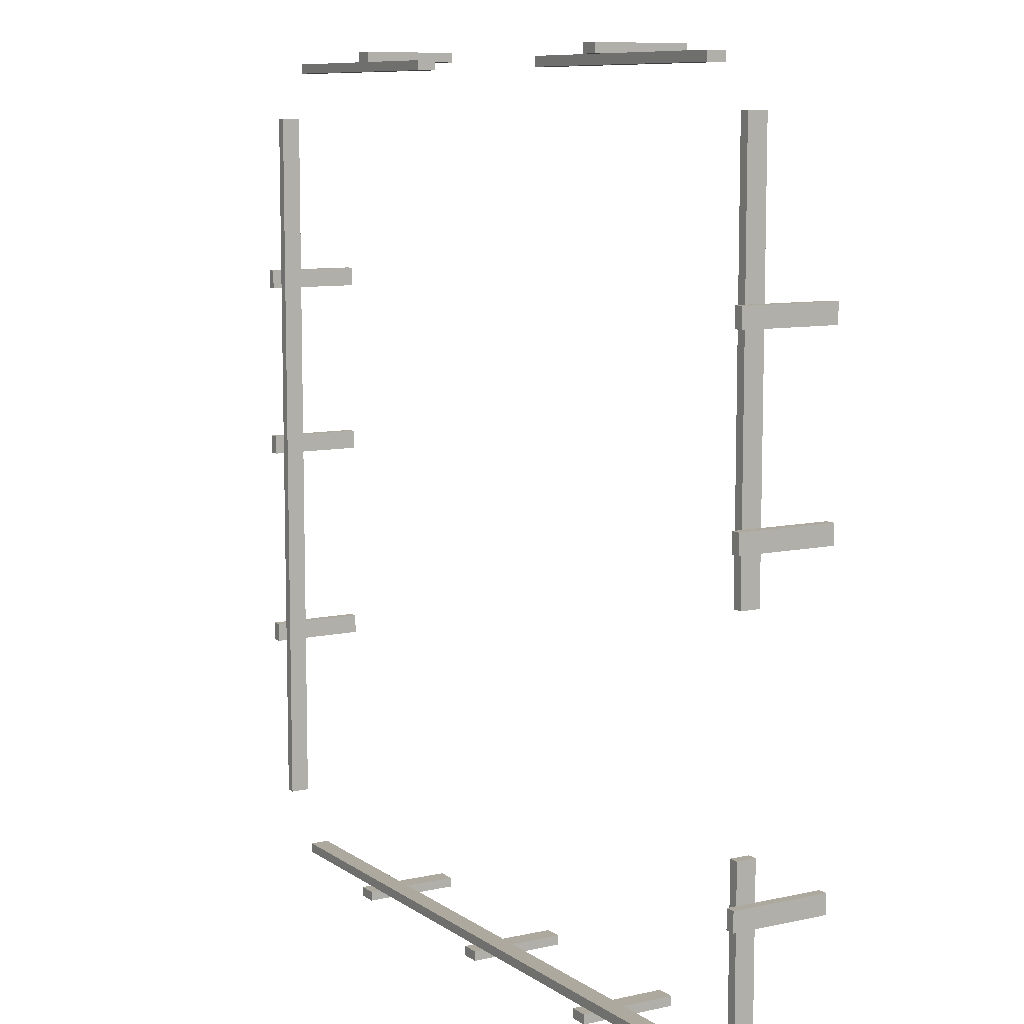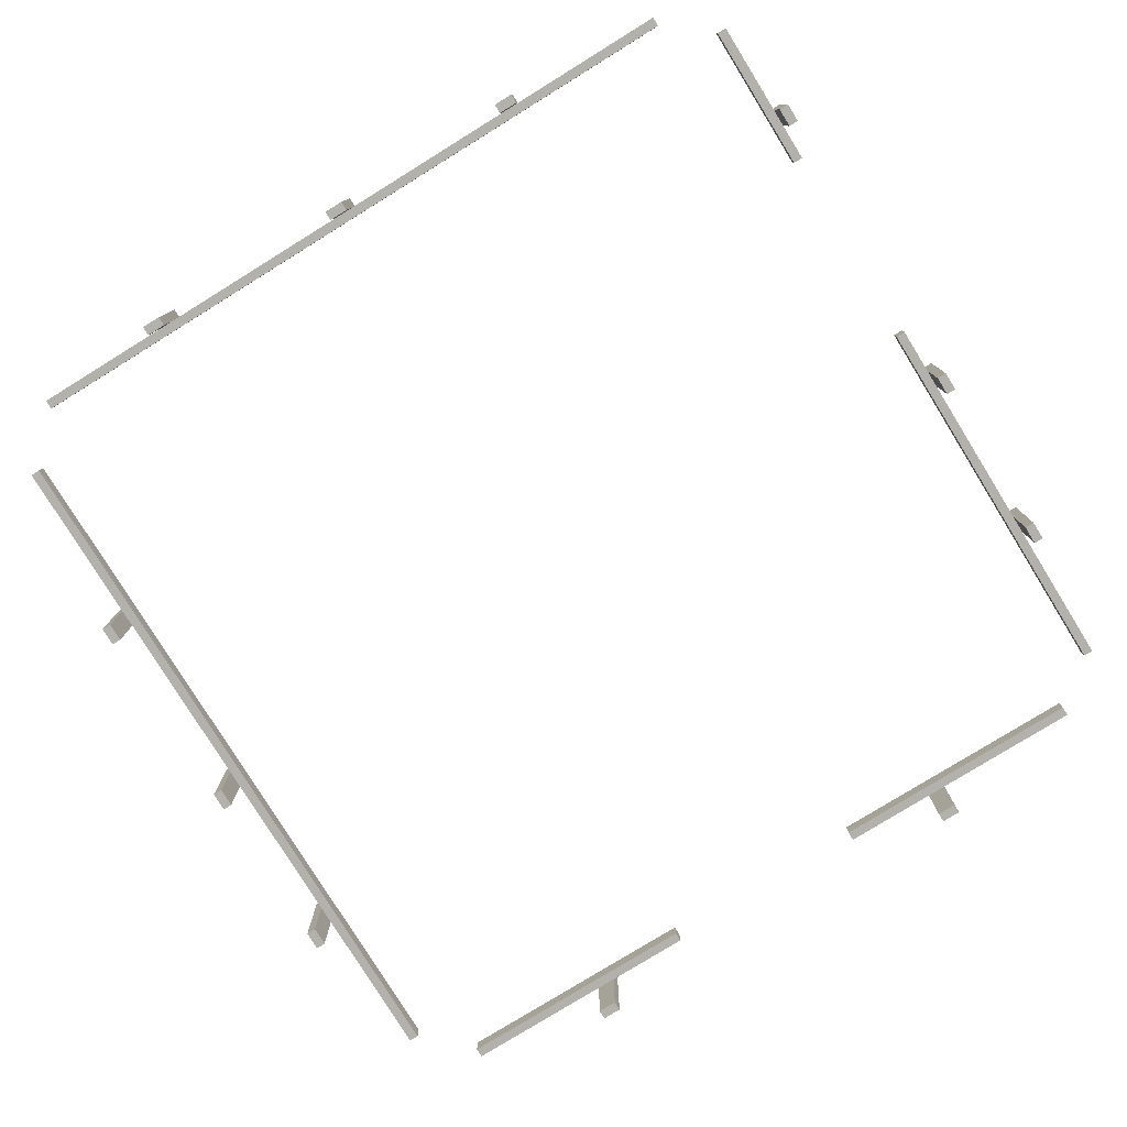
<metadata>
{"format":"obj","ext":"obj","renderer":"f3d","projection":"perspective","resolution":1024,"background":"white","views":[{"elev":9.1,"azim":-120.5,"up":"+Z"},{"elev":-78.9,"azim":-148.3,"up":"+Y"}]}
</metadata>
<code>
o
v -4.6 -1.35 2.4
v -4.6 -1.35 2.2
v -4.6 -1.35 0.5
v -4.6 -1.35 0.3
v -4.6 -1.35 -2.8
v -4.6 -1.35 -3
v -4.6 -0.35 2.4
v -4.6 -0.35 2.2
v -4.6 -0.35 0.5
v -4.6 -0.35 0.3
v -4.6 -0.35 -2.8
v -4.6 -0.35 -3
v -4.5 -0.65 4
v -4.5 -0.65 2.4
v -4.5 -0.65 2.2
v -4.5 -0.65 0.5
v -4.5 -0.65 0.3
v -4.5 -0.65 -0.2
v -4.5 -0.65 -2.4
v -4.5 -0.65 -2.8
v -4.5 -0.65 -3
v -4.5 -0.65 -4
v -4.5 -0.45 4
v -4.5 -0.45 2.4
v -4.5 -0.45 2.2
v -4.5 -0.45 0.5
v -4.5 -0.45 0.3
v -4.5 -0.45 -0.2
v -4.5 -0.45 -2.4
v -4.5 -0.45 -2.8
v -4.5 -0.45 -3
v -4.5 -0.45 -4
v -3.9 -0.65 4.5
v -3.9 -0.65 4.4
v -3.9 -0.65 -4.4
v -3.9 -0.65 -4.5
v -3.9 -0.45 4.5
v -3.9 -0.45 4.4
v -3.9 -0.45 -4.4
v -3.9 -0.45 -4.5
v -2.3 -1.35 4.6
v -2.3 -1.35 4.5
v -2.3 -0.65 4.5
v -2.3 -0.45 4.5
v -2.3 -0.35 4.6
v -2.3 -0.35 4.5
v -2.2 -1.35 -4.5
v -2.2 -1.35 -4.6
v -2.2 -0.65 -4.5
v -2.2 -0.45 -4.5
v -2.2 -0.35 -4.5
v -2.2 -0.35 -4.6
v -0.1 -1.35 -4.5
v -0.1 -1.35 -4.6
v -0.1 -0.65 -4.5
v -0.1 -0.45 -4.5
v -0.1 -0.35 -4.5
v -0.1 -0.35 -4.6
v 1.2 -0.65 4.5
v 1.2 -0.65 4.4
v 1.2 -0.45 4.5
v 1.2 -0.45 4.4
v 2.1 -1.35 4.6
v 2.1 -1.35 4.5
v 2.1 -0.65 4.5
v 2.1 -0.45 4.5
v 2.1 -0.35 4.6
v 2.1 -0.35 4.5
v 2.2 -1.35 -4.5
v 2.2 -1.35 -4.6
v 2.2 -0.65 -4.5
v 2.2 -0.45 -4.5
v 2.2 -0.35 -4.5
v 2.2 -0.35 -4.6
v 4.4 -0.65 3.9
v 4.4 -0.65 -3.9
v 4.4 -0.45 3.9
v 4.4 -0.45 -3.9
v 4.5 -1.35 2.2
v 4.5 -1.35 2
v 4.5 -1.35 0.3
v 4.5 -1.35 0.1
v 4.5 -1.35 -1.9
v 4.5 -1.35 -2.1
v 4.5 -0.65 2.2
v 4.5 -0.65 2
v 4.5 -0.65 0.3
v 4.5 -0.65 0.1
v 4.5 -0.65 -1.9
v 4.5 -0.65 -2.1
v 4.5 -0.45 2.2
v 4.5 -0.45 2
v 4.5 -0.45 0.3
v 4.5 -0.45 0.1
v 4.5 -0.45 -1.9
v 4.5 -0.45 -2.1
v 4.5 -0.35 2.2
v 4.5 -0.35 2
v 4.5 -0.35 0.3
v 4.5 -0.35 0.1
v 4.5 -0.35 -1.9
v 4.5 -0.35 -2.1
v -4.5 -1.35 2.4
v -4.5 -1.35 2.2
v -4.5 -1.35 0.5
v -4.5 -1.35 0.3
v -4.5 -1.35 -2.8
v -4.5 -1.35 -3
v -4.5 -0.65 2.4
v -4.5 -0.65 2.2
v -4.5 -0.65 0.5
v -4.5 -0.65 0.3
v -4.5 -0.65 -2.8
v -4.5 -0.65 -3
v -4.5 -0.45 2.4
v -4.5 -0.45 2.2
v -4.5 -0.45 0.5
v -4.5 -0.45 0.3
v -4.5 -0.45 -2.8
v -4.5 -0.45 -3
v -4.5 -0.35 2.4
v -4.5 -0.35 2.2
v -4.5 -0.35 0.5
v -4.5 -0.35 0.3
v -4.5 -0.35 -2.8
v -4.5 -0.35 -3
v -4.4 -0.65 4
v -4.4 -0.65 -0.2
v -4.4 -0.65 -2.4
v -4.4 -0.65 -4
v -4.4 -0.45 4
v -4.4 -0.45 -0.2
v -4.4 -0.45 -2.4
v -4.4 -0.45 -4
v -2.1 -1.35 4.6
v -2.1 -1.35 4.5
v -2.1 -0.65 4.5
v -2.1 -0.45 4.5
v -2.1 -0.35 4.6
v -2.1 -0.35 4.5
v -2 -1.35 -4.5
v -2 -1.35 -4.6
v -2 -0.65 -4.5
v -2 -0.45 -4.5
v -2 -0.35 -4.5
v -2 -0.35 -4.6
v -1.1 -0.65 4.5
v -1.1 -0.65 4.4
v -1.1 -0.45 4.5
v -1.1 -0.45 4.4
v 0.1 -1.35 -4.5
v 0.1 -1.35 -4.6
v 0.1 -0.65 -4.5
v 0.1 -0.45 -4.5
v 0.1 -0.35 -4.5
v 0.1 -0.35 -4.6
v 2.3 -1.35 4.6
v 2.3 -1.35 4.5
v 2.3 -0.65 4.5
v 2.3 -0.45 4.5
v 2.3 -0.35 4.6
v 2.3 -0.35 4.5
v 2.4 -1.35 -4.5
v 2.4 -1.35 -4.6
v 2.4 -0.65 -4.5
v 2.4 -0.45 -4.5
v 2.4 -0.35 -4.5
v 2.4 -0.35 -4.6
v 3.9 -0.65 4.5
v 3.9 -0.65 4.4
v 3.9 -0.65 -4.4
v 3.9 -0.65 -4.5
v 3.9 -0.45 4.5
v 3.9 -0.45 4.4
v 3.9 -0.45 -4.4
v 3.9 -0.45 -4.5
v 4.5 -0.65 3.9
v 4.5 -0.65 2.2
v 4.5 -0.65 2
v 4.5 -0.65 0.3
v 4.5 -0.65 0.1
v 4.5 -0.65 -1.9
v 4.5 -0.65 -2.1
v 4.5 -0.65 -3.9
v 4.5 -0.45 3.9
v 4.5 -0.45 2.2
v 4.5 -0.45 2
v 4.5 -0.45 0.3
v 4.5 -0.45 0.1
v 4.5 -0.45 -1.9
v 4.5 -0.45 -2.1
v 4.5 -0.45 -3.9
v 4.6 -1.35 2.2
v 4.6 -1.35 2
v 4.6 -1.35 0.3
v 4.6 -1.35 0.1
v 4.6 -1.35 -1.9
v 4.6 -1.35 -2.1
v 4.6 -0.35 2.2
v 4.6 -0.35 2
v 4.6 -0.35 0.3
v 4.6 -0.35 0.1
v 4.6 -0.35 -1.9
v 4.6 -0.35 -2.1
v -2.3 -1.35 4.6
v -2.3 -0.35 4.6
v -2.1 -1.35 4.6
v -2.1 -0.35 4.6
v 2.1 -1.35 4.6
v 2.1 -0.35 4.6
v 2.3 -1.35 4.6
v 2.3 -0.35 4.6
v -3.9 -0.65 4.5
v -3.9 -0.45 4.5
v -2.3 -0.65 4.5
v -2.3 -0.45 4.5
v -2.1 -0.65 4.5
v -2.1 -0.45 4.5
v -1.1 -0.65 4.5
v -1.1 -0.45 4.5
v 1.2 -0.65 4.5
v 1.2 -0.45 4.5
v 2.1 -0.65 4.5
v 2.1 -0.45 4.5
v 2.3 -0.65 4.5
v 2.3 -0.45 4.5
v 3.9 -0.65 4.5
v 3.9 -0.45 4.5
v -4.5 -0.65 4
v -4.5 -0.45 4
v -4.4 -0.65 4
v -4.4 -0.45 4
v 4.4 -0.65 3.9
v 4.4 -0.45 3.9
v 4.5 -0.65 3.9
v 4.5 -0.45 3.9
v -4.6 -1.35 2.4
v -4.6 -0.35 2.4
v -4.5 -1.35 2.4
v -4.5 -0.65 2.4
v -4.5 -0.45 2.4
v -4.5 -0.35 2.4
v 4.5 -1.35 2.2
v 4.5 -0.65 2.2
v 4.5 -0.45 2.2
v 4.5 -0.35 2.2
v 4.6 -1.35 2.2
v 4.6 -0.35 2.2
v -4.6 -1.35 0.5
v -4.6 -0.35 0.5
v -4.5 -1.35 0.5
v -4.5 -0.65 0.5
v -4.5 -0.45 0.5
v -4.5 -0.35 0.5
v 4.5 -1.35 0.3
v 4.5 -0.65 0.3
v 4.5 -0.45 0.3
v 4.5 -0.35 0.3
v 4.6 -1.35 0.3
v 4.6 -0.35 0.3
v 4.5 -1.35 -1.9
v 4.5 -0.65 -1.9
v 4.5 -0.45 -1.9
v 4.5 -0.35 -1.9
v 4.6 -1.35 -1.9
v 4.6 -0.35 -1.9
v -4.5 -0.65 -2.4
v -4.5 -0.45 -2.4
v -4.4 -0.65 -2.4
v -4.4 -0.45 -2.4
v -4.6 -1.35 -2.8
v -4.6 -0.35 -2.8
v -4.5 -1.35 -2.8
v -4.5 -0.65 -2.8
v -4.5 -0.45 -2.8
v -4.5 -0.35 -2.8
v -3.9 -0.65 -4.4
v -3.9 -0.45 -4.4
v 3.9 -0.65 -4.4
v 3.9 -0.45 -4.4
v -2.2 -1.35 -4.5
v -2.2 -0.65 -4.5
v -2.2 -0.45 -4.5
v -2.2 -0.35 -4.5
v -2 -1.35 -4.5
v -2 -0.65 -4.5
v -2 -0.45 -4.5
v -2 -0.35 -4.5
v -0.1 -1.35 -4.5
v -0.1 -0.65 -4.5
v -0.1 -0.45 -4.5
v -0.1 -0.35 -4.5
v 0.1 -1.35 -4.5
v 0.1 -0.65 -4.5
v 0.1 -0.45 -4.5
v 0.1 -0.35 -4.5
v 2.2 -1.35 -4.5
v 2.2 -0.65 -4.5
v 2.2 -0.45 -4.5
v 2.2 -0.35 -4.5
v 2.4 -1.35 -4.5
v 2.4 -0.65 -4.5
v 2.4 -0.45 -4.5
v 2.4 -0.35 -4.5
v -2.3 -1.35 4.5
v -2.3 -0.65 4.5
v -2.3 -0.45 4.5
v -2.3 -0.35 4.5
v -2.1 -1.35 4.5
v -2.1 -0.65 4.5
v -2.1 -0.45 4.5
v -2.1 -0.35 4.5
v 2.1 -1.35 4.5
v 2.1 -0.65 4.5
v 2.1 -0.45 4.5
v 2.1 -0.35 4.5
v 2.3 -1.35 4.5
v 2.3 -0.65 4.5
v 2.3 -0.45 4.5
v 2.3 -0.35 4.5
v -3.9 -0.65 4.4
v -3.9 -0.45 4.4
v -1.1 -0.65 4.4
v -1.1 -0.45 4.4
v 1.2 -0.65 4.4
v 1.2 -0.45 4.4
v 3.9 -0.65 4.4
v 3.9 -0.45 4.4
v -4.6 -1.35 2.2
v -4.6 -0.35 2.2
v -4.5 -1.35 2.2
v -4.5 -0.65 2.2
v -4.5 -0.45 2.2
v -4.5 -0.35 2.2
v 4.5 -1.35 2
v 4.5 -0.65 2
v 4.5 -0.45 2
v 4.5 -0.35 2
v 4.6 -1.35 2
v 4.6 -0.35 2
v -4.6 -1.35 0.3
v -4.6 -0.35 0.3
v -4.5 -1.35 0.3
v -4.5 -0.65 0.3
v -4.5 -0.45 0.3
v -4.5 -0.35 0.3
v 4.5 -1.35 0.1
v 4.5 -0.65 0.1
v 4.5 -0.45 0.1
v 4.5 -0.35 0.1
v 4.6 -1.35 0.1
v 4.6 -0.35 0.1
v -4.5 -0.65 -0.2
v -4.5 -0.45 -0.2
v -4.4 -0.65 -0.2
v -4.4 -0.45 -0.2
v 4.5 -1.35 -2.1
v 4.5 -0.65 -2.1
v 4.5 -0.45 -2.1
v 4.5 -0.35 -2.1
v 4.6 -1.35 -2.1
v 4.6 -0.35 -2.1
v -4.6 -1.35 -3
v -4.6 -0.35 -3
v -4.5 -1.35 -3
v -4.5 -0.65 -3
v -4.5 -0.45 -3
v -4.5 -0.35 -3
v 4.4 -0.65 -3.9
v 4.4 -0.45 -3.9
v 4.5 -0.65 -3.9
v 4.5 -0.45 -3.9
v -4.5 -0.65 -4
v -4.5 -0.45 -4
v -4.4 -0.65 -4
v -4.4 -0.45 -4
v -3.9 -0.65 -4.5
v -3.9 -0.45 -4.5
v -2.2 -0.65 -4.5
v -2.2 -0.45 -4.5
v -2 -0.65 -4.5
v -2 -0.45 -4.5
v -0.1 -0.65 -4.5
v -0.1 -0.45 -4.5
v 0.1 -0.65 -4.5
v 0.1 -0.45 -4.5
v 2.2 -0.65 -4.5
v 2.2 -0.45 -4.5
v 2.4 -0.65 -4.5
v 2.4 -0.45 -4.5
v 3.9 -0.65 -4.5
v 3.9 -0.45 -4.5
v -2.2 -1.35 -4.6
v -2.2 -0.35 -4.6
v -2 -1.35 -4.6
v -2 -0.35 -4.6
v -0.1 -1.35 -4.6
v -0.1 -0.35 -4.6
v 0.1 -1.35 -4.6
v 0.1 -0.35 -4.6
v 2.2 -1.35 -4.6
v 2.2 -0.35 -4.6
v 2.4 -1.35 -4.6
v 2.4 -0.35 -4.6
v -2.3 -1.35 4.6
v -2.1 -1.35 4.6
v 2.1 -1.35 4.6
v 2.3 -1.35 4.6
v -2.3 -1.35 4.5
v -2.1 -1.35 4.5
v 2.1 -1.35 4.5
v 2.3 -1.35 4.5
v -4.6 -1.35 2.4
v -4.5 -1.35 2.4
v -4.6 -1.35 2.2
v -4.5 -1.35 2.2
v 4.5 -1.35 2.2
v 4.6 -1.35 2.2
v 4.5 -1.35 2
v 4.6 -1.35 2
v -4.6 -1.35 0.5
v -4.5 -1.35 0.5
v -4.6 -1.35 0.3
v -4.5 -1.35 0.3
v 4.5 -1.35 0.3
v 4.6 -1.35 0.3
v 4.5 -1.35 0.1
v 4.6 -1.35 0.1
v 4.5 -1.35 -1.9
v 4.6 -1.35 -1.9
v 4.5 -1.35 -2.1
v 4.6 -1.35 -2.1
v -4.6 -1.35 -2.8
v -4.5 -1.35 -2.8
v -4.6 -1.35 -3
v -4.5 -1.35 -3
v -2.2 -1.35 -4.5
v -2 -1.35 -4.5
v -0.1 -1.35 -4.5
v 0.1 -1.35 -4.5
v 2.2 -1.35 -4.5
v 2.4 -1.35 -4.5
v -2.2 -1.35 -4.6
v -2 -1.35 -4.6
v -0.1 -1.35 -4.6
v 0.1 -1.35 -4.6
v 2.2 -1.35 -4.6
v 2.4 -1.35 -4.6
v -3.9 -0.65 4.5
v -2.3 -0.65 4.5
v -2.1 -0.65 4.5
v -1.1 -0.65 4.5
v 1.2 -0.65 4.5
v 2.1 -0.65 4.5
v 2.3 -0.65 4.5
v 3.9 -0.65 4.5
v -3.9 -0.65 4.4
v -1.1 -0.65 4.4
v 1.2 -0.65 4.4
v 3.9 -0.65 4.4
v -4.5 -0.65 4
v -4.4 -0.65 4
v 4.4 -0.65 3.9
v 4.5 -0.65 3.9
v -4.5 -0.65 2.4
v -4.5 -0.65 2.2
v 4.5 -0.65 2.2
v 4.5 -0.65 2
v -4.5 -0.65 0.5
v -4.5 -0.65 0.3
v 4.5 -0.65 0.3
v 4.5 -0.65 0.1
v -4.5 -0.65 -0.2
v -4.4 -0.65 -0.2
v 4.5 -0.65 -1.9
v 4.5 -0.65 -2.1
v -4.5 -0.65 -2.4
v -4.4 -0.65 -2.4
v -4.5 -0.65 -2.8
v -4.5 -0.65 -3
v 4.4 -0.65 -3.9
v 4.5 -0.65 -3.9
v -4.5 -0.65 -4
v -4.4 -0.65 -4
v -3.9 -0.65 -4.4
v 3.9 -0.65 -4.4
v -3.9 -0.65 -4.5
v -2.2 -0.65 -4.5
v -2 -0.65 -4.5
v -0.1 -0.65 -4.5
v 0.1 -0.65 -4.5
v 2.2 -0.65 -4.5
v 2.4 -0.65 -4.5
v 3.9 -0.65 -4.5
v -3.9 -0.45 4.5
v -2.3 -0.45 4.5
v -2.1 -0.45 4.5
v -1.1 -0.45 4.5
v 1.2 -0.45 4.5
v 2.1 -0.45 4.5
v 2.3 -0.45 4.5
v 3.9 -0.45 4.5
v -3.9 -0.45 4.4
v -1.1 -0.45 4.4
v 1.2 -0.45 4.4
v 3.9 -0.45 4.4
v -4.5 -0.45 4
v -4.4 -0.45 4
v 4.4 -0.45 3.9
v 4.5 -0.45 3.9
v -4.5 -0.45 2.4
v -4.5 -0.45 2.2
v 4.5 -0.45 2.2
v 4.5 -0.45 2
v -4.5 -0.45 0.5
v -4.5 -0.45 0.3
v 4.5 -0.45 0.3
v 4.5 -0.45 0.1
v -4.5 -0.45 -0.2
v -4.4 -0.45 -0.2
v 4.5 -0.45 -1.9
v 4.5 -0.45 -2.1
v -4.5 -0.45 -2.4
v -4.4 -0.45 -2.4
v -4.5 -0.45 -2.8
v -4.5 -0.45 -3
v 4.4 -0.45 -3.9
v 4.5 -0.45 -3.9
v -4.5 -0.45 -4
v -4.4 -0.45 -4
v -3.9 -0.45 -4.4
v 3.9 -0.45 -4.4
v -3.9 -0.45 -4.5
v -2.2 -0.45 -4.5
v -2 -0.45 -4.5
v -0.1 -0.45 -4.5
v 0.1 -0.45 -4.5
v 2.2 -0.45 -4.5
v 2.4 -0.45 -4.5
v 3.9 -0.45 -4.5
v -2.3 -0.35 4.6
v -2.1 -0.35 4.6
v 2.1 -0.35 4.6
v 2.3 -0.35 4.6
v -2.3 -0.35 4.5
v -2.1 -0.35 4.5
v 2.1 -0.35 4.5
v 2.3 -0.35 4.5
v -4.6 -0.35 2.4
v -4.5 -0.35 2.4
v -4.6 -0.35 2.2
v -4.5 -0.35 2.2
v 4.5 -0.35 2.2
v 4.6 -0.35 2.2
v 4.5 -0.35 2
v 4.6 -0.35 2
v -4.6 -0.35 0.5
v -4.5 -0.35 0.5
v -4.6 -0.35 0.3
v -4.5 -0.35 0.3
v 4.5 -0.35 0.3
v 4.6 -0.35 0.3
v 4.5 -0.35 0.1
v 4.6 -0.35 0.1
v 4.5 -0.35 -1.9
v 4.6 -0.35 -1.9
v 4.5 -0.35 -2.1
v 4.6 -0.35 -2.1
v -4.6 -0.35 -2.8
v -4.5 -0.35 -2.8
v -4.6 -0.35 -3
v -4.5 -0.35 -3
v -2.2 -0.35 -4.5
v -2 -0.35 -4.5
v -0.1 -0.35 -4.5
v 0.1 -0.35 -4.5
v 2.2 -0.35 -4.5
v 2.4 -0.35 -4.5
v -2.2 -0.35 -4.6
v -2 -0.35 -4.6
v -0.1 -0.35 -4.6
v 0.1 -0.35 -4.6
v 2.2 -0.35 -4.6
v 2.4 -0.35 -4.6
f 7 2 1
f 8 2 7
f 9 4 3
f 10 4 9
f 11 6 5
f 12 6 11
f 23 14 13
f 24 14 23
f 25 16 15
f 26 16 25
f 27 18 17
f 28 18 27
f 29 20 19
f 30 20 29
f 31 22 21
f 32 22 31
f 37 34 33
f 38 34 37
f 39 36 35
f 40 36 39
f 43 42 41
f 44 43 41
f 45 44 41
f 46 44 45
f 49 48 47
f 50 48 49
f 51 48 50
f 52 48 51
f 55 54 53
f 56 54 55
f 57 54 56
f 58 54 57
f 61 60 59
f 62 60 61
f 65 64 63
f 66 65 63
f 67 66 63
f 68 66 67
f 71 70 69
f 72 70 71
f 73 70 72
f 74 70 73
f 77 76 75
f 78 76 77
f 85 80 79
f 86 80 85
f 87 82 81
f 88 82 87
f 89 84 83
f 90 84 89
f 97 92 91
f 98 92 97
f 99 94 93
f 100 94 99
f 101 96 95
f 102 96 101
f 103 104 109
f 109 104 110
f 105 106 111
f 111 106 112
f 107 108 113
f 113 108 114
f 115 116 121
f 121 116 122
f 117 118 123
f 123 118 124
f 119 120 125
f 125 120 126
f 127 128 131
f 131 128 132
f 129 130 133
f 133 130 134
f 135 136 137
f 135 137 138
f 135 138 139
f 139 138 140
f 141 142 143
f 143 142 144
f 144 142 145
f 145 142 146
f 147 148 149
f 149 148 150
f 151 152 153
f 153 152 154
f 154 152 155
f 155 152 156
f 157 158 159
f 157 159 160
f 157 160 161
f 161 160 162
f 163 164 165
f 165 164 166
f 166 164 167
f 167 164 168
f 169 170 173
f 173 170 174
f 171 172 175
f 175 172 176
f 177 178 185
f 185 178 186
f 179 180 187
f 187 180 188
f 181 182 189
f 189 182 190
f 183 184 191
f 191 184 192
f 193 194 199
f 199 194 200
f 195 196 201
f 201 196 202
f 197 198 203
f 203 198 204
f 207 206 205
f 208 206 207
f 211 210 209
f 212 210 211
f 215 214 213
f 216 214 215
f 219 218 217
f 220 218 219
f 223 222 221
f 224 222 223
f 227 226 225
f 228 226 227
f 231 230 229
f 232 230 231
f 235 234 233
f 236 234 235
f 239 238 237
f 240 238 239
f 241 238 240
f 242 238 241
f 247 244 243
f 247 246 245
f 247 245 244
f 248 246 247
f 251 250 249
f 252 250 251
f 253 250 252
f 254 250 253
f 259 256 255
f 259 258 257
f 259 257 256
f 260 258 259
f 265 262 261
f 265 264 263
f 265 263 262
f 266 264 265
f 269 268 267
f 270 268 269
f 273 272 271
f 274 272 273
f 275 272 274
f 276 272 275
f 279 278 277
f 280 278 279
f 285 282 281
f 286 282 285
f 287 284 283
f 288 284 287
f 293 290 289
f 294 290 293
f 295 292 291
f 296 292 295
f 301 298 297
f 302 298 301
f 303 300 299
f 304 300 303
f 305 306 309
f 309 306 310
f 307 308 311
f 311 308 312
f 313 314 317
f 317 314 318
f 315 316 319
f 319 316 320
f 321 322 323
f 323 322 324
f 325 326 327
f 327 326 328
f 329 330 331
f 331 330 332
f 332 330 333
f 333 330 334
f 335 336 339
f 337 338 339
f 336 337 339
f 339 338 340
f 341 342 343
f 343 342 344
f 344 342 345
f 345 342 346
f 347 348 351
f 349 350 351
f 348 349 351
f 351 350 352
f 353 354 355
f 355 354 356
f 357 358 361
f 359 360 361
f 358 359 361
f 361 360 362
f 363 364 365
f 365 364 366
f 366 364 367
f 367 364 368
f 369 370 371
f 371 370 372
f 373 374 375
f 375 374 376
f 377 378 379
f 379 378 380
f 381 382 383
f 383 382 384
f 385 386 387
f 387 386 388
f 389 390 391
f 391 390 392
f 393 394 395
f 395 394 396
f 397 398 399
f 399 398 400
f 401 402 403
f 403 402 404
f 409 406 405
f 410 406 409
f 411 408 407
f 412 408 411
f 415 414 413
f 416 414 415
f 419 418 417
f 420 418 419
f 423 422 421
f 424 422 423
f 427 426 425
f 428 426 427
f 431 430 429
f 432 430 431
f 435 434 433
f 436 434 435
f 443 438 437
f 444 438 443
f 445 440 439
f 446 440 445
f 447 442 441
f 448 442 447
f 457 450 449
f 457 451 450
f 457 452 451
f 458 452 457
f 459 456 455
f 459 455 454
f 459 454 453
f 460 456 459
f 465 462 461
f 466 462 465
f 467 464 463
f 468 467 463
f 469 462 466
f 470 462 469
f 471 468 463
f 472 471 463
f 473 462 470
f 474 462 473
f 475 472 463
f 476 475 463
f 479 478 477
f 480 478 479
f 481 476 463
f 482 476 481
f 483 478 480
f 484 478 483
f 487 486 485
f 488 486 487
f 489 486 488
f 490 486 489
f 491 486 490
f 492 486 491
f 493 486 492
f 494 486 493
f 495 496 503
f 496 497 503
f 497 498 503
f 503 498 504
f 501 502 505
f 500 501 505
f 499 500 505
f 505 502 506
f 507 508 511
f 511 508 512
f 509 510 513
f 509 513 514
f 512 508 515
f 515 508 516
f 509 514 517
f 509 517 518
f 516 508 519
f 519 508 520
f 509 518 521
f 509 521 522
f 523 524 525
f 525 524 526
f 509 522 527
f 527 522 528
f 526 524 529
f 529 524 530
f 531 532 533
f 533 532 534
f 534 532 535
f 535 532 536
f 536 532 537
f 537 532 538
f 538 532 539
f 539 532 540
f 541 542 545
f 545 542 546
f 543 544 547
f 547 544 548
f 549 550 551
f 551 550 552
f 553 554 555
f 555 554 556
f 557 558 559
f 559 558 560
f 561 562 563
f 563 562 564
f 565 566 567
f 567 566 568
f 569 570 571
f 571 570 572
f 573 574 579
f 579 574 580
f 575 576 581
f 581 576 582
f 577 578 583
f 583 578 584

</code>
